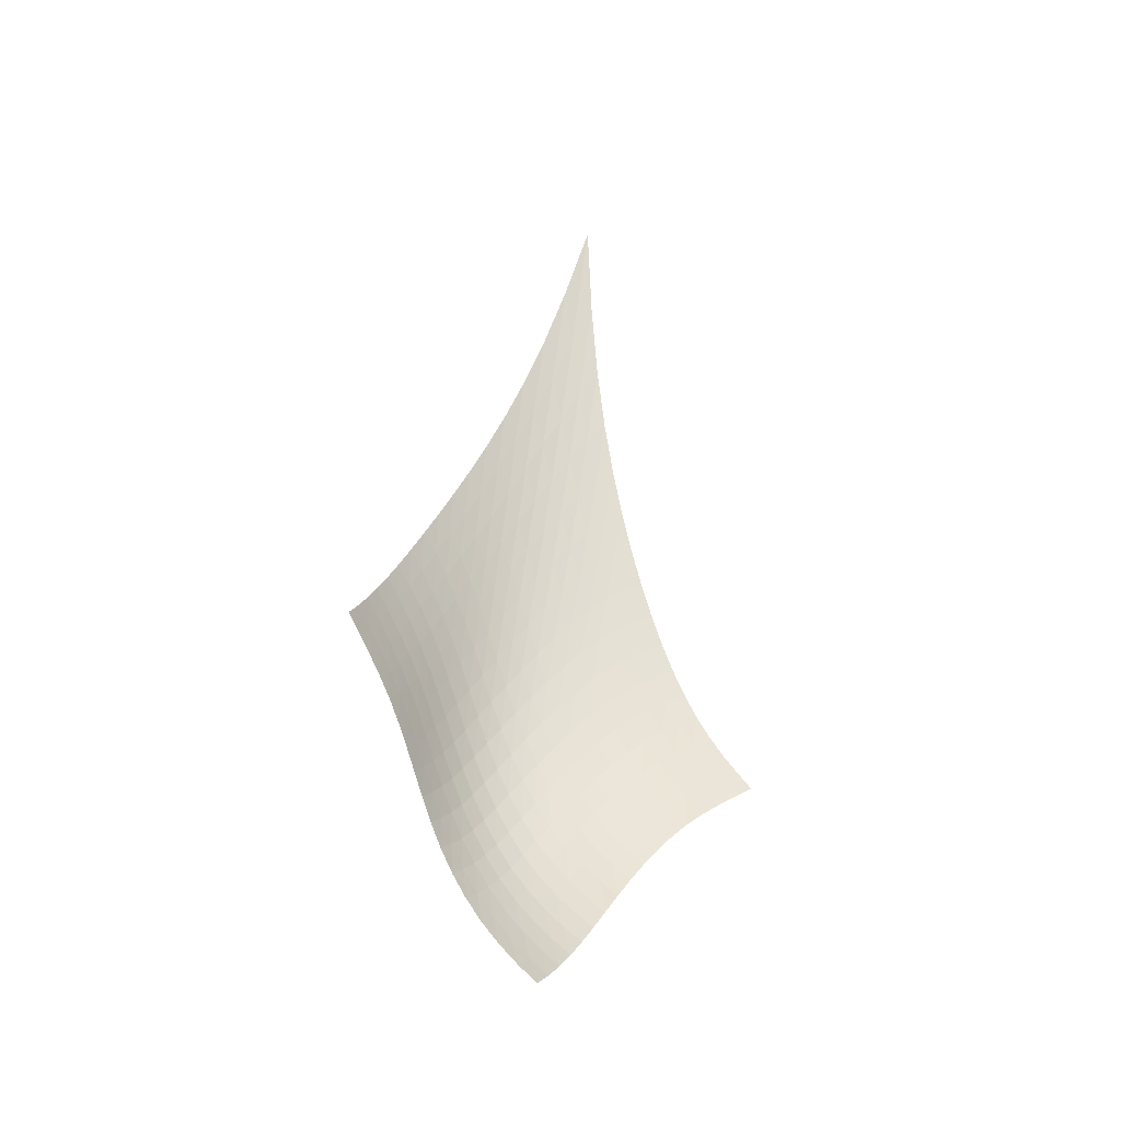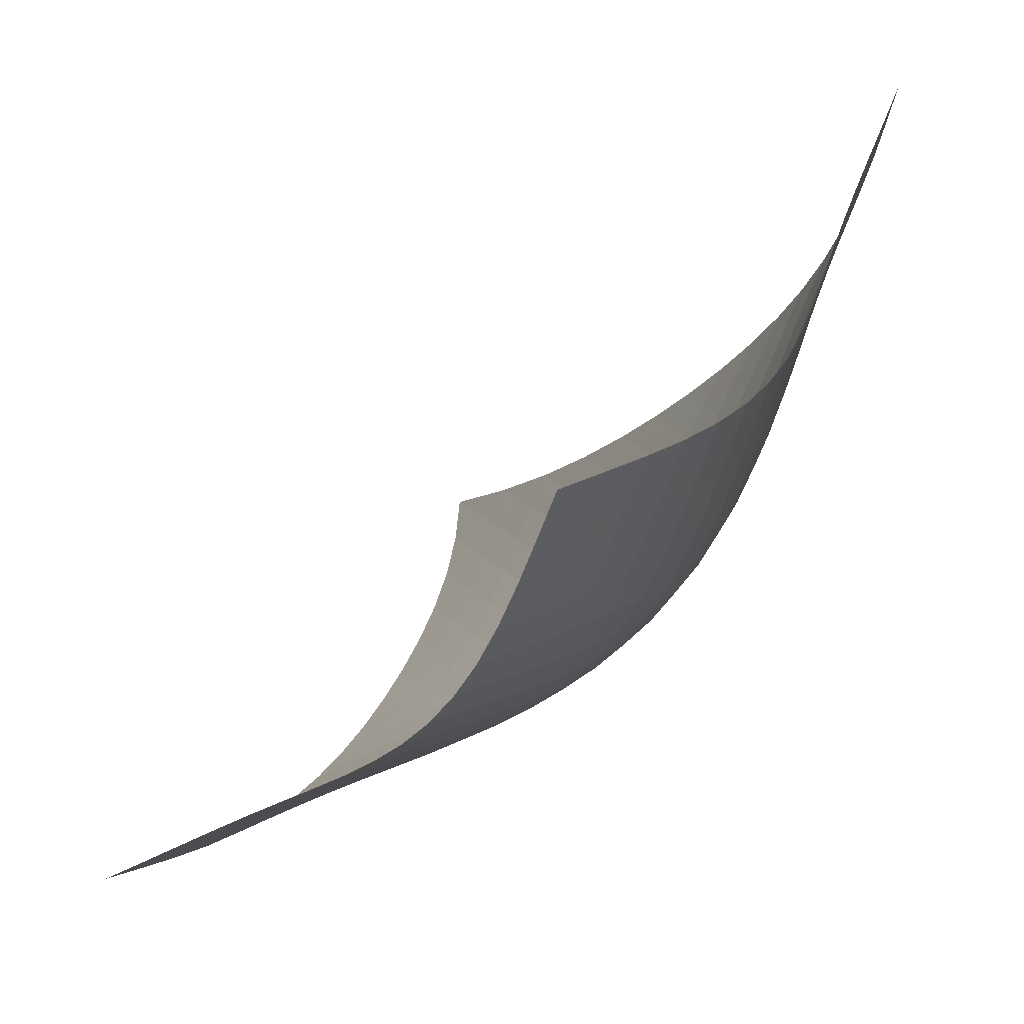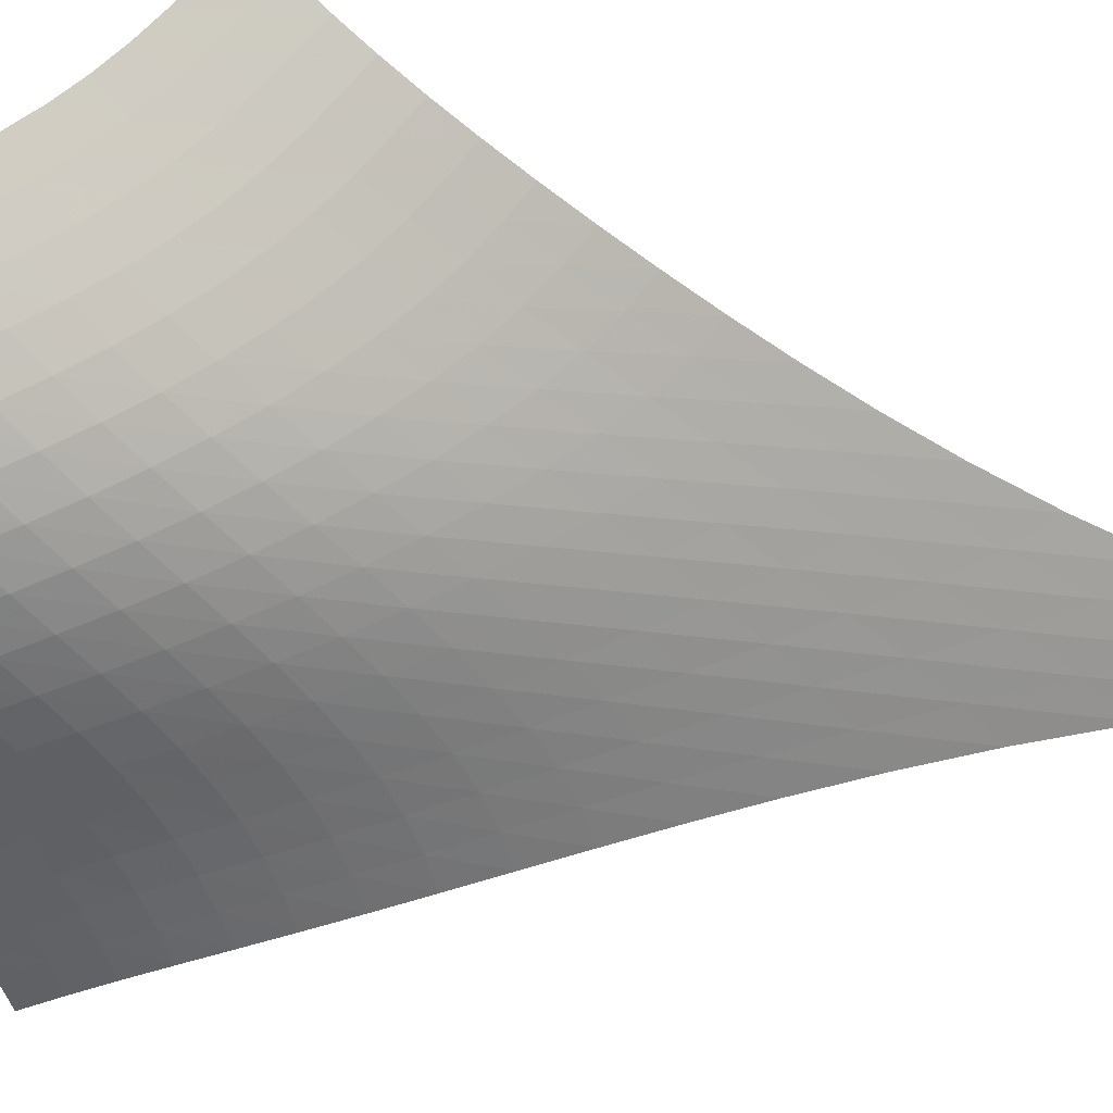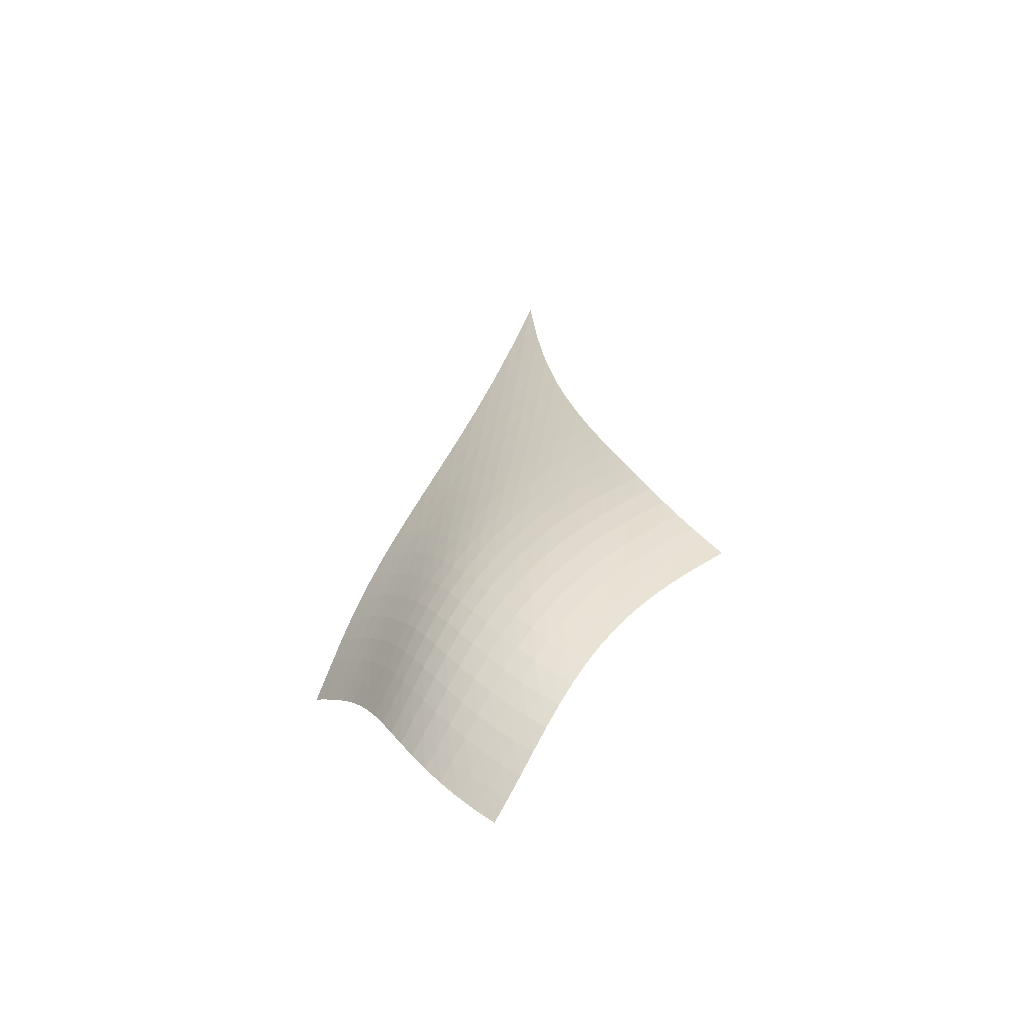
<metadata>
{"format":"obj","ext":"obj","renderer":"f3d","projection":"perspective","resolution":1024,"background":"white","views":[{"elev":-42.3,"azim":-80.3,"up":"+Y"},{"elev":-4.0,"azim":1.1,"up":"+Z"},{"elev":-29.3,"azim":71.5,"up":"+Z"},{"elev":-49.5,"azim":161.7,"up":"+Y"}]}
</metadata>
<code>
v -6.491 -0.06854 6.491
v 0.8949 -23.8 11.09
v -11.09 -23.8 -0.8949
v -4.191 -34.06 4.191
v -10.62 -23.12 -0.7412
v -10.16 -22.41 -0.5822
v -9.725 -21.64 -0.4059
v -9.314 -20.82 -0.198
v -8.931 -19.92 0.05269
v -8.576 -18.95 0.3527
v -8.244 -17.9 0.7043
v -7.933 -16.77 1.107
v -7.641 -15.54 1.561
v -7.365 -14.19 2.064
v -7.108 -12.68 2.618
v -6.875 -10.98 3.229
v -6.677 -8.992 3.907
v -6.53 -6.607 4.665
v -6.462 -3.657 5.525
v -5.525 -3.657 6.462
v -4.665 -6.607 6.53
v -3.907 -8.992 6.677
v -3.229 -10.98 6.875
v -2.618 -12.68 7.108
v -2.064 -14.19 7.365
v -1.561 -15.54 7.641
v -1.107 -16.77 7.933
v -0.7043 -17.9 8.244
v -0.3527 -18.95 8.576
v -0.05269 -19.92 8.931
v 0.198 -20.82 9.314
v 0.4059 -21.64 9.725
v 0.5822 -22.41 10.16
v 0.7412 -23.12 10.62
v 0.6419 -24.27 10.48
v 0.3931 -24.74 9.885
v 0.1563 -25.24 9.315
v -0.06158 -25.77 8.768
v -0.2589 -26.34 8.244
v -0.4414 -26.96 7.741
v -0.6212 -27.63 7.262
v -0.8153 -28.34 6.808
v -1.042 -29.08 6.381
v -1.317 -29.85 5.985
v -1.653 -30.63 5.621
v -2.057 -31.4 5.291
v -2.527 -32.14 4.991
v -3.053 -32.83 4.714
v -3.615 -33.47 4.451
v -4.451 -33.47 3.615
v -4.714 -32.83 3.053
v -4.991 -32.14 2.527
v -5.291 -31.4 2.057
v -5.621 -30.63 1.653
v -5.985 -29.85 1.317
v -6.381 -29.08 1.042
v -6.808 -28.34 0.8153
v -7.262 -27.63 0.6212
v -7.741 -26.96 0.4414
v -8.244 -26.34 0.2589
v -8.768 -25.77 0.06158
v -9.315 -25.24 -0.1563
v -9.885 -24.74 -0.3931
v -10.48 -24.27 -0.6419
v -5.684 -5.771 5.684
v -5.832 -7.988 4.914
v -6.014 -9.972 4.199
v -6.226 -11.73 3.541
v -6.464 -13.3 2.936
v -6.721 -14.72 2.38
v -6.995 -16.02 1.872
v -7.288 -17.23 1.412
v -7.599 -18.35 1
v -7.933 -19.39 0.64
v -8.293 -20.36 0.3312
v -8.681 -21.27 0.07225
v -9.098 -22.1 -0.1428
v -9.543 -22.87 -0.3244
v -10.01 -23.59 -0.4866
v -4.914 -7.988 5.832
v -5.131 -9.582 5.131
v -5.348 -11.17 4.456
v -5.578 -12.66 3.819
v -5.821 -14.07 3.223
v -6.08 -15.38 2.669
v -6.355 -16.61 2.159
v -6.647 -17.77 1.694
v -6.959 -18.86 1.278
v -7.296 -19.89 0.9124
v -7.66 -20.85 0.5985
v -8.055 -21.75 0.3346
v -8.48 -22.58 0.1152
v -8.933 -23.35 -0.07012
v -9.406 -24.07 -0.2353
v -4.199 -9.972 6.014
v -4.456 -11.17 5.348
v -4.698 -12.44 4.698
v -4.939 -13.71 4.075
v -5.187 -14.95 3.484
v -5.447 -16.15 2.93
v -5.72 -17.3 2.417
v -6.012 -18.4 1.949
v -6.326 -19.45 1.529
v -6.667 -20.45 1.16
v -7.036 -21.4 0.8438
v -7.438 -22.28 0.5781
v -7.873 -23.11 0.3573
v -8.337 -23.87 0.1706
v -8.823 -24.57 0.003843
v -3.541 -11.73 6.226
v -3.819 -12.66 5.578
v -4.075 -13.71 4.939
v -4.321 -14.8 4.321
v -4.569 -15.9 3.731
v -4.826 -16.99 3.174
v -5.097 -18.06 2.655
v -5.388 -19.11 2.182
v -5.703 -20.11 1.757
v -6.047 -21.08 1.384
v -6.423 -22.01 1.066
v -6.835 -22.87 0.7992
v -7.28 -23.68 0.5782
v -7.758 -24.43 0.3913
v -8.259 -25.12 0.2237
v -2.936 -13.3 6.464
v -3.223 -14.07 5.821
v -3.484 -14.95 5.187
v -3.731 -15.9 4.569
v -3.975 -16.88 3.975
v -4.226 -17.88 3.411
v -4.492 -18.88 2.885
v -4.779 -19.87 2.403
v -5.094 -20.84 1.971
v -5.442 -21.77 1.593
v -5.825 -22.67 1.271
v -6.246 -23.52 1.002
v -6.705 -24.31 0.7803
v -7.197 -25.04 0.5926
v -7.715 -25.72 0.4234
v -2.38 -14.72 6.721
v -2.669 -15.38 6.08
v -2.93 -16.15 5.447
v -3.174 -16.99 4.826
v -3.411 -17.88 4.226
v -3.654 -18.81 3.654
v -3.912 -19.74 3.118
v -4.195 -20.68 2.626
v -4.508 -21.61 2.185
v -4.858 -22.51 1.8
v -5.248 -23.39 1.471
v -5.679 -24.22 1.199
v -6.15 -24.99 0.9734
v -6.657 -25.71 0.7826
v -7.193 -26.36 0.6098
v -1.872 -16.02 6.995
v -2.159 -16.61 6.355
v -2.417 -17.3 5.72
v -2.655 -18.06 5.097
v -2.885 -18.88 4.492
v -3.118 -19.74 3.912
v -3.367 -20.63 3.367
v -3.643 -21.52 2.866
v -3.953 -22.41 2.414
v -4.303 -23.29 2.019
v -4.699 -24.15 1.683
v -5.139 -24.96 1.404
v -5.622 -25.72 1.172
v -6.144 -26.41 0.9756
v -6.695 -27.04 0.7964
v -1.412 -17.23 7.288
v -1.694 -17.77 6.647
v -1.949 -18.4 6.012
v -2.182 -19.11 5.388
v -2.403 -19.87 4.779
v -2.626 -20.68 4.195
v -2.866 -21.52 3.643
v -3.132 -22.38 3.132
v -3.437 -23.25 2.672
v -3.787 -24.1 2.268
v -4.186 -24.94 1.922
v -4.633 -25.73 1.634
v -5.127 -26.48 1.394
v -5.661 -27.16 1.189
v -6.226 -27.77 1
v -1 -18.35 7.599
v -1.278 -18.86 6.959
v -1.529 -19.45 6.326
v -1.757 -20.11 5.703
v -1.971 -20.84 5.094
v -2.185 -21.61 4.508
v -2.414 -22.41 3.953
v -2.672 -23.25 3.437
v -2.97 -24.09 2.97
v -3.317 -24.93 2.558
v -3.716 -25.75 2.203
v -4.169 -26.53 1.906
v -4.671 -27.26 1.656
v -5.214 -27.93 1.44
v -5.789 -28.53 1.239
v -0.64 -19.39 7.933
v -0.9124 -19.89 7.296
v -1.16 -20.45 6.667
v -1.384 -21.08 6.047
v -1.593 -21.77 5.442
v -1.8 -22.51 4.858
v -2.019 -23.29 4.303
v -2.268 -24.1 3.787
v -2.558 -24.93 3.317
v -2.899 -25.75 2.899
v -3.297 -26.56 2.537
v -3.751 -27.33 2.23
v -4.257 -28.06 1.97
v -4.806 -28.72 1.742
v -5.387 -29.31 1.528
v -0.3312 -20.36 8.293
v -0.5985 -20.85 7.66
v -0.8438 -21.4 7.036
v -1.066 -22.01 6.423
v -1.271 -22.67 5.825
v -1.471 -23.39 5.248
v -1.683 -24.15 4.699
v -1.922 -24.94 4.186
v -2.203 -25.75 3.716
v -2.537 -26.56 3.297
v -2.93 -27.36 2.93
v -3.383 -28.13 2.616
v -3.889 -28.85 2.346
v -4.44 -29.5 2.107
v -5.022 -30.09 1.88
v -0.07225 -21.27 8.681
v -0.3346 -21.75 8.055
v -0.5781 -22.28 7.438
v -0.7992 -22.87 6.835
v -1.002 -23.52 6.246
v -1.199 -24.22 5.679
v -1.404 -24.96 5.139
v -1.634 -25.73 4.633
v -1.906 -26.53 4.169
v -2.23 -27.33 3.751
v -2.616 -28.13 3.383
v -3.063 -28.89 3.063
v -3.567 -29.61 2.785
v -4.116 -30.27 2.536
v -4.696 -30.86 2.297
v 0.1428 -22.1 9.098
v -0.1152 -22.58 8.48
v -0.3573 -23.11 7.873
v -0.5782 -23.68 7.28
v -0.7803 -24.31 6.705
v -0.9734 -24.99 6.15
v -1.172 -25.72 5.622
v -1.394 -26.48 5.127
v -1.656 -27.26 4.671
v -1.97 -28.06 4.257
v -2.346 -28.85 3.889
v -2.785 -29.61 3.567
v -3.283 -30.33 3.283
v -3.827 -31 3.025
v -4.402 -31.6 2.777
v 0.3244 -22.87 9.543
v 0.07012 -23.35 8.933
v -0.1706 -23.87 8.337
v -0.3913 -24.43 7.758
v -0.5926 -25.04 7.197
v -0.7826 -25.71 6.657
v -0.9756 -26.41 6.144
v -1.189 -27.16 5.661
v -1.44 -27.93 5.214
v -1.742 -28.72 4.806
v -2.107 -29.5 4.44
v -2.536 -30.27 4.116
v -3.025 -31 3.827
v -3.563 -31.67 3.563
v -4.132 -32.28 3.309
v 0.4866 -23.59 10.01
v 0.2353 -24.07 9.406
v -0.003843 -24.57 8.823
v -0.2237 -25.12 8.259
v -0.4234 -25.72 7.715
v -0.6098 -26.36 7.193
v -0.7964 -27.04 6.695
v -1 -27.77 6.226
v -1.239 -28.53 5.789
v -1.528 -29.31 5.387
v -1.88 -30.09 5.022
v -2.297 -30.86 4.696
v -2.777 -31.6 4.402
v -3.309 -32.28 4.132
v -3.874 -32.9 3.874
f 289 49 4
f 289 4 50
f 5 79 64
f 5 64 3
f 79 94 63
f 79 63 64
f 94 109 62
f 94 62 63
f 109 124 61
f 109 61 62
f 124 139 60
f 124 60 61
f 139 154 59
f 139 59 60
f 154 169 58
f 154 58 59
f 169 184 57
f 169 57 58
f 184 199 56
f 184 56 57
f 199 214 55
f 199 55 56
f 214 229 54
f 214 54 55
f 229 244 53
f 229 53 54
f 244 259 52
f 244 52 53
f 259 274 51
f 259 51 52
f 274 289 50
f 274 50 51
f 1 20 65
f 1 65 19
f 19 65 66
f 19 66 18
f 18 66 67
f 18 67 17
f 17 67 68
f 17 68 16
f 16 68 69
f 16 69 15
f 15 69 70
f 15 70 14
f 14 70 71
f 14 71 13
f 13 71 72
f 13 72 12
f 12 72 73
f 12 73 11
f 11 73 74
f 11 74 10
f 10 74 75
f 10 75 9
f 9 75 76
f 9 76 8
f 8 76 77
f 8 77 7
f 7 77 78
f 7 78 6
f 6 78 79
f 6 79 5
f 20 21 80
f 20 80 65
f 65 80 81
f 65 81 66
f 66 81 82
f 66 82 67
f 67 82 83
f 67 83 68
f 68 83 84
f 68 84 69
f 69 84 85
f 69 85 70
f 70 85 86
f 70 86 71
f 71 86 87
f 71 87 72
f 72 87 88
f 72 88 73
f 73 88 89
f 73 89 74
f 74 89 90
f 74 90 75
f 75 90 91
f 75 91 76
f 76 91 92
f 76 92 77
f 77 92 93
f 77 93 78
f 78 93 94
f 78 94 79
f 21 22 95
f 21 95 80
f 80 95 96
f 80 96 81
f 81 96 97
f 81 97 82
f 82 97 98
f 82 98 83
f 83 98 99
f 83 99 84
f 84 99 100
f 84 100 85
f 85 100 101
f 85 101 86
f 86 101 102
f 86 102 87
f 87 102 103
f 87 103 88
f 88 103 104
f 88 104 89
f 89 104 105
f 89 105 90
f 90 105 106
f 90 106 91
f 91 106 107
f 91 107 92
f 92 107 108
f 92 108 93
f 93 108 109
f 93 109 94
f 22 23 110
f 22 110 95
f 95 110 111
f 95 111 96
f 96 111 112
f 96 112 97
f 97 112 113
f 97 113 98
f 98 113 114
f 98 114 99
f 99 114 115
f 99 115 100
f 100 115 116
f 100 116 101
f 101 116 117
f 101 117 102
f 102 117 118
f 102 118 103
f 103 118 119
f 103 119 104
f 104 119 120
f 104 120 105
f 105 120 121
f 105 121 106
f 106 121 122
f 106 122 107
f 107 122 123
f 107 123 108
f 108 123 124
f 108 124 109
f 23 24 125
f 23 125 110
f 110 125 126
f 110 126 111
f 111 126 127
f 111 127 112
f 112 127 128
f 112 128 113
f 113 128 129
f 113 129 114
f 114 129 130
f 114 130 115
f 115 130 131
f 115 131 116
f 116 131 132
f 116 132 117
f 117 132 133
f 117 133 118
f 118 133 134
f 118 134 119
f 119 134 135
f 119 135 120
f 120 135 136
f 120 136 121
f 121 136 137
f 121 137 122
f 122 137 138
f 122 138 123
f 123 138 139
f 123 139 124
f 24 25 140
f 24 140 125
f 125 140 141
f 125 141 126
f 126 141 142
f 126 142 127
f 127 142 143
f 127 143 128
f 128 143 144
f 128 144 129
f 129 144 145
f 129 145 130
f 130 145 146
f 130 146 131
f 131 146 147
f 131 147 132
f 132 147 148
f 132 148 133
f 133 148 149
f 133 149 134
f 134 149 150
f 134 150 135
f 135 150 151
f 135 151 136
f 136 151 152
f 136 152 137
f 137 152 153
f 137 153 138
f 138 153 154
f 138 154 139
f 25 26 155
f 25 155 140
f 140 155 156
f 140 156 141
f 141 156 157
f 141 157 142
f 142 157 158
f 142 158 143
f 143 158 159
f 143 159 144
f 144 159 160
f 144 160 145
f 145 160 161
f 145 161 146
f 146 161 162
f 146 162 147
f 147 162 163
f 147 163 148
f 148 163 164
f 148 164 149
f 149 164 165
f 149 165 150
f 150 165 166
f 150 166 151
f 151 166 167
f 151 167 152
f 152 167 168
f 152 168 153
f 153 168 169
f 153 169 154
f 26 27 170
f 26 170 155
f 155 170 171
f 155 171 156
f 156 171 172
f 156 172 157
f 157 172 173
f 157 173 158
f 158 173 174
f 158 174 159
f 159 174 175
f 159 175 160
f 160 175 176
f 160 176 161
f 161 176 177
f 161 177 162
f 162 177 178
f 162 178 163
f 163 178 179
f 163 179 164
f 164 179 180
f 164 180 165
f 165 180 181
f 165 181 166
f 166 181 182
f 166 182 167
f 167 182 183
f 167 183 168
f 168 183 184
f 168 184 169
f 27 28 185
f 27 185 170
f 170 185 186
f 170 186 171
f 171 186 187
f 171 187 172
f 172 187 188
f 172 188 173
f 173 188 189
f 173 189 174
f 174 189 190
f 174 190 175
f 175 190 191
f 175 191 176
f 176 191 192
f 176 192 177
f 177 192 193
f 177 193 178
f 178 193 194
f 178 194 179
f 179 194 195
f 179 195 180
f 180 195 196
f 180 196 181
f 181 196 197
f 181 197 182
f 182 197 198
f 182 198 183
f 183 198 199
f 183 199 184
f 28 29 200
f 28 200 185
f 185 200 201
f 185 201 186
f 186 201 202
f 186 202 187
f 187 202 203
f 187 203 188
f 188 203 204
f 188 204 189
f 189 204 205
f 189 205 190
f 190 205 206
f 190 206 191
f 191 206 207
f 191 207 192
f 192 207 208
f 192 208 193
f 193 208 209
f 193 209 194
f 194 209 210
f 194 210 195
f 195 210 211
f 195 211 196
f 196 211 212
f 196 212 197
f 197 212 213
f 197 213 198
f 198 213 214
f 198 214 199
f 29 30 215
f 29 215 200
f 200 215 216
f 200 216 201
f 201 216 217
f 201 217 202
f 202 217 218
f 202 218 203
f 203 218 219
f 203 219 204
f 204 219 220
f 204 220 205
f 205 220 221
f 205 221 206
f 206 221 222
f 206 222 207
f 207 222 223
f 207 223 208
f 208 223 224
f 208 224 209
f 209 224 225
f 209 225 210
f 210 225 226
f 210 226 211
f 211 226 227
f 211 227 212
f 212 227 228
f 212 228 213
f 213 228 229
f 213 229 214
f 30 31 230
f 30 230 215
f 215 230 231
f 215 231 216
f 216 231 232
f 216 232 217
f 217 232 233
f 217 233 218
f 218 233 234
f 218 234 219
f 219 234 235
f 219 235 220
f 220 235 236
f 220 236 221
f 221 236 237
f 221 237 222
f 222 237 238
f 222 238 223
f 223 238 239
f 223 239 224
f 224 239 240
f 224 240 225
f 225 240 241
f 225 241 226
f 226 241 242
f 226 242 227
f 227 242 243
f 227 243 228
f 228 243 244
f 228 244 229
f 31 32 245
f 31 245 230
f 230 245 246
f 230 246 231
f 231 246 247
f 231 247 232
f 232 247 248
f 232 248 233
f 233 248 249
f 233 249 234
f 234 249 250
f 234 250 235
f 235 250 251
f 235 251 236
f 236 251 252
f 236 252 237
f 237 252 253
f 237 253 238
f 238 253 254
f 238 254 239
f 239 254 255
f 239 255 240
f 240 255 256
f 240 256 241
f 241 256 257
f 241 257 242
f 242 257 258
f 242 258 243
f 243 258 259
f 243 259 244
f 32 33 260
f 32 260 245
f 245 260 261
f 245 261 246
f 246 261 262
f 246 262 247
f 247 262 263
f 247 263 248
f 248 263 264
f 248 264 249
f 249 264 265
f 249 265 250
f 250 265 266
f 250 266 251
f 251 266 267
f 251 267 252
f 252 267 268
f 252 268 253
f 253 268 269
f 253 269 254
f 254 269 270
f 254 270 255
f 255 270 271
f 255 271 256
f 256 271 272
f 256 272 257
f 257 272 273
f 257 273 258
f 258 273 274
f 258 274 259
f 33 34 275
f 33 275 260
f 260 275 276
f 260 276 261
f 261 276 277
f 261 277 262
f 262 277 278
f 262 278 263
f 263 278 279
f 263 279 264
f 264 279 280
f 264 280 265
f 265 280 281
f 265 281 266
f 266 281 282
f 266 282 267
f 267 282 283
f 267 283 268
f 268 283 284
f 268 284 269
f 269 284 285
f 269 285 270
f 270 285 286
f 270 286 271
f 271 286 287
f 271 287 272
f 272 287 288
f 272 288 273
f 273 288 289
f 273 289 274
f 34 2 35
f 34 35 275
f 275 35 36
f 275 36 276
f 276 36 37
f 276 37 277
f 277 37 38
f 277 38 278
f 278 38 39
f 278 39 279
f 279 39 40
f 279 40 280
f 280 40 41
f 280 41 281
f 281 41 42
f 281 42 282
f 282 42 43
f 282 43 283
f 283 43 44
f 283 44 284
f 284 44 45
f 284 45 285
f 285 45 46
f 285 46 286
f 286 46 47
f 286 47 287
f 287 47 48
f 287 48 288
f 288 48 49
f 288 49 289

</code>
